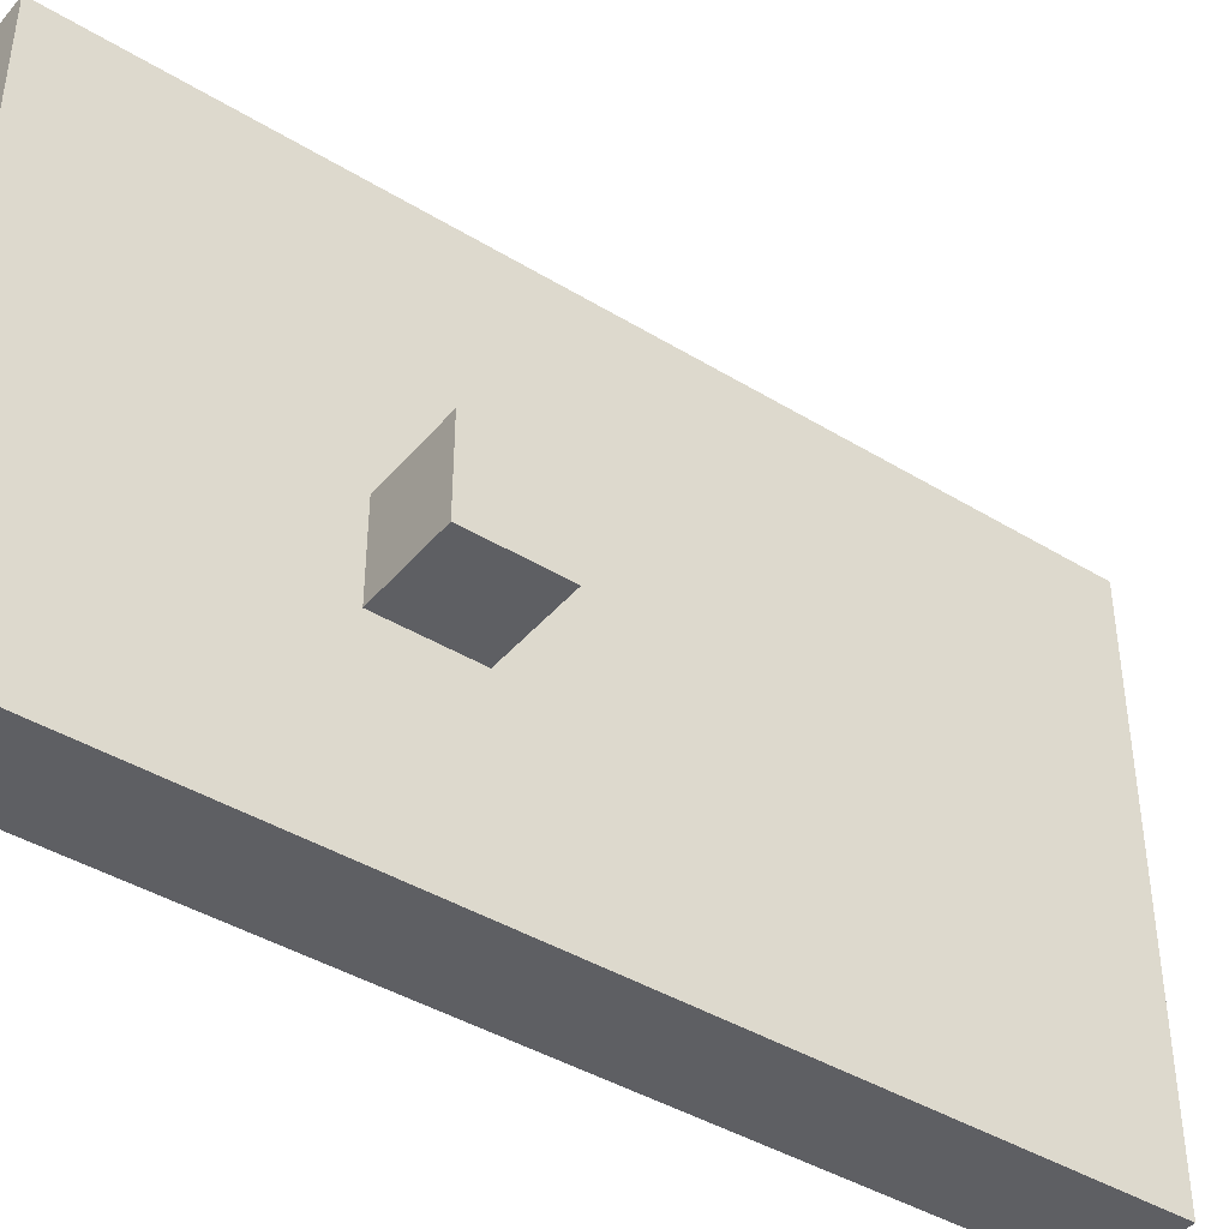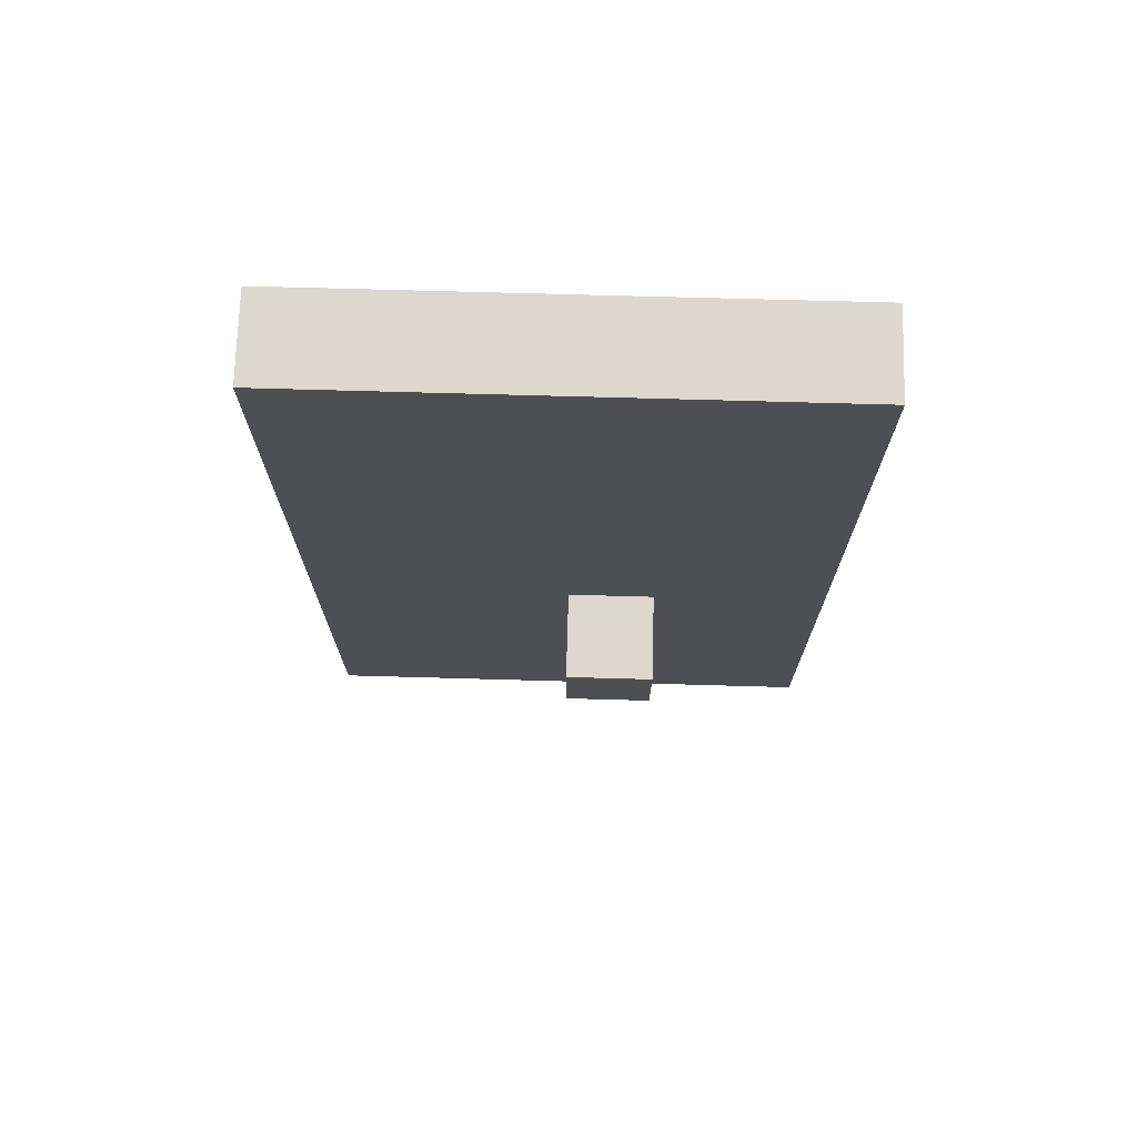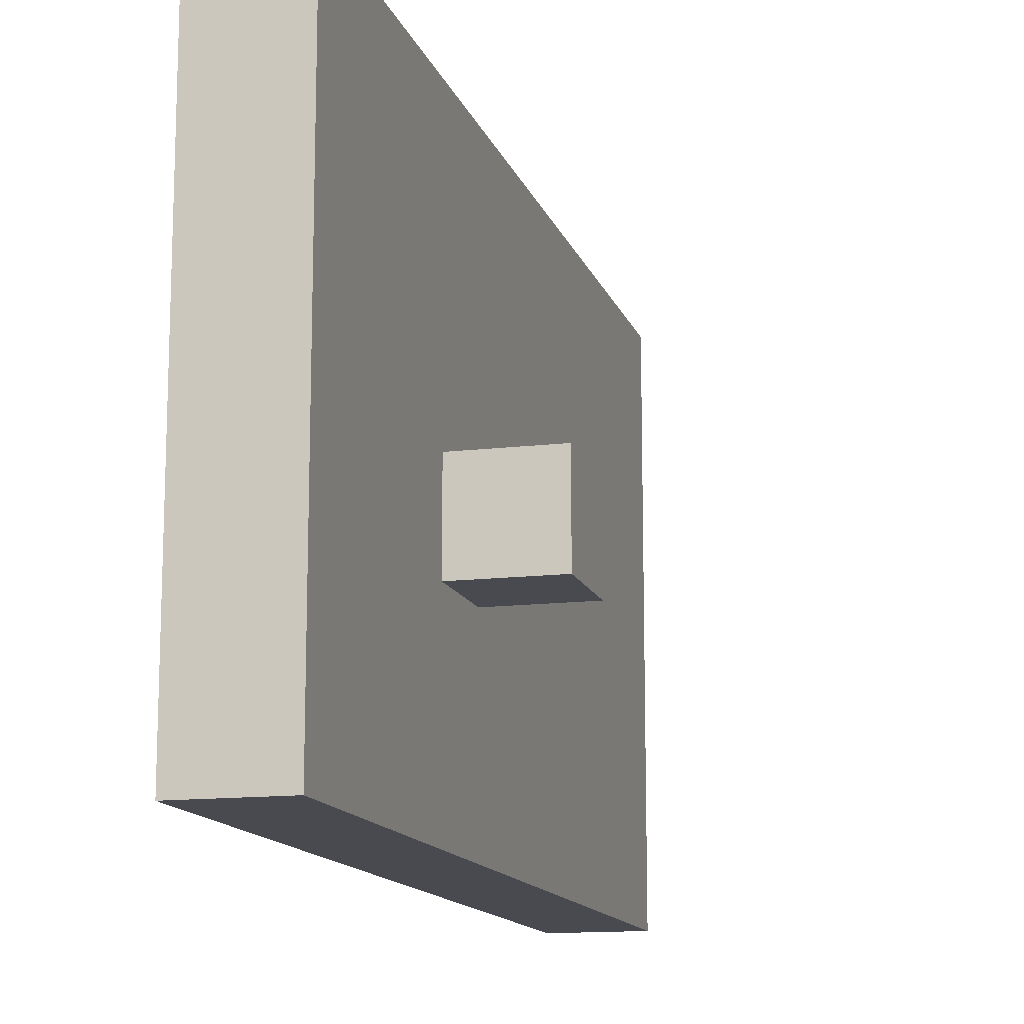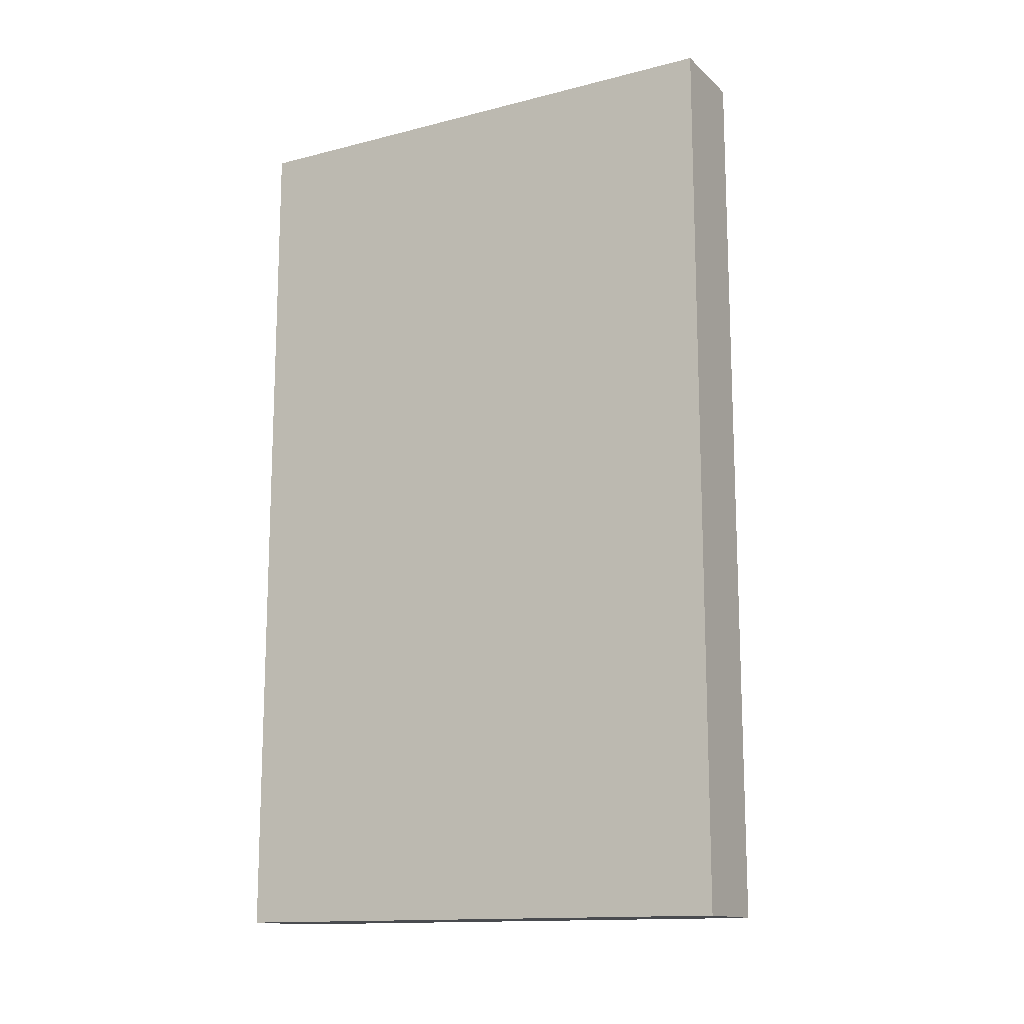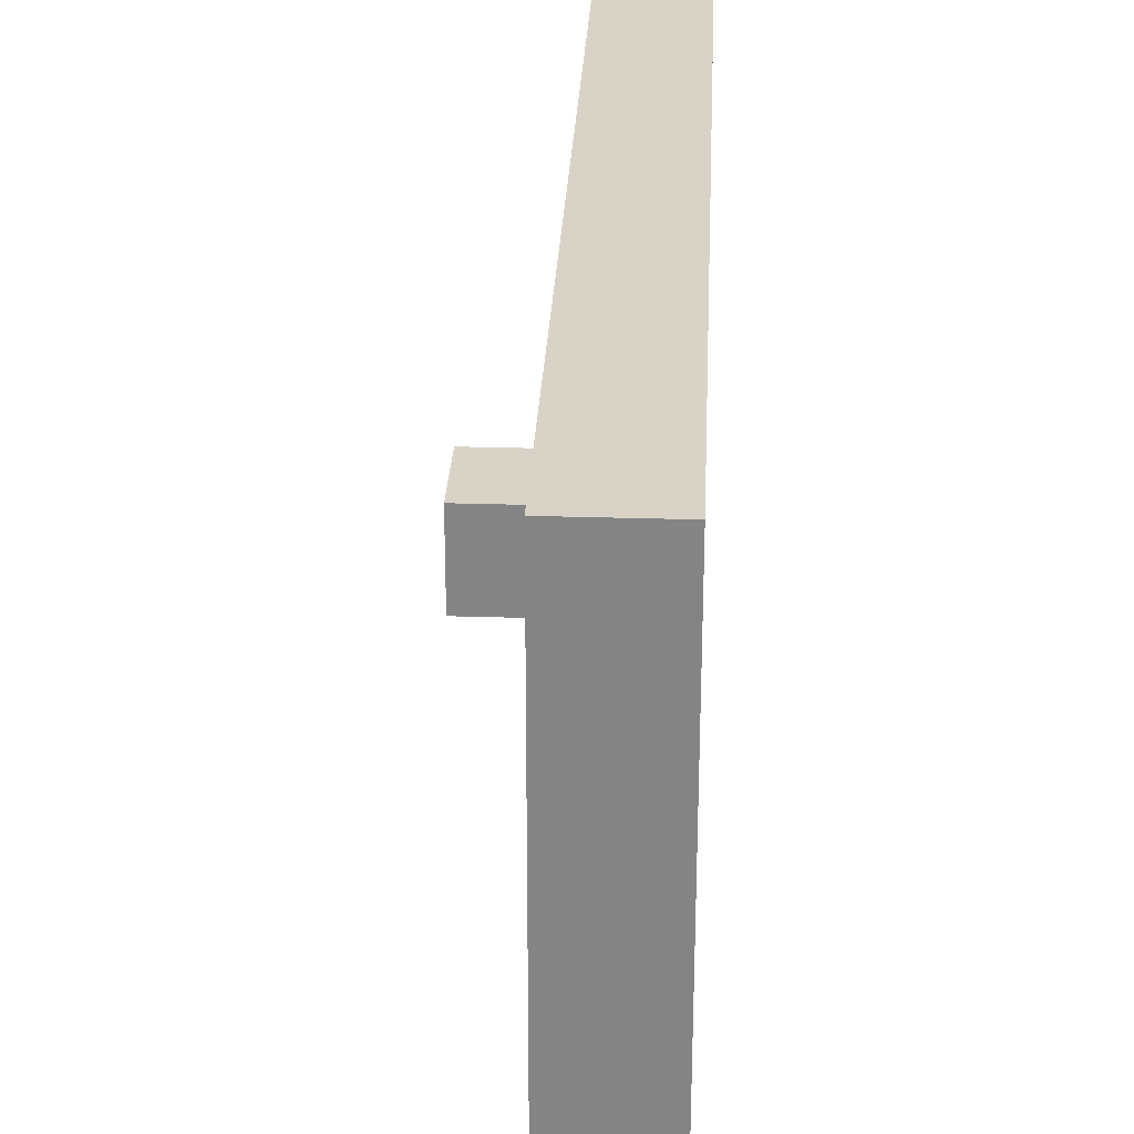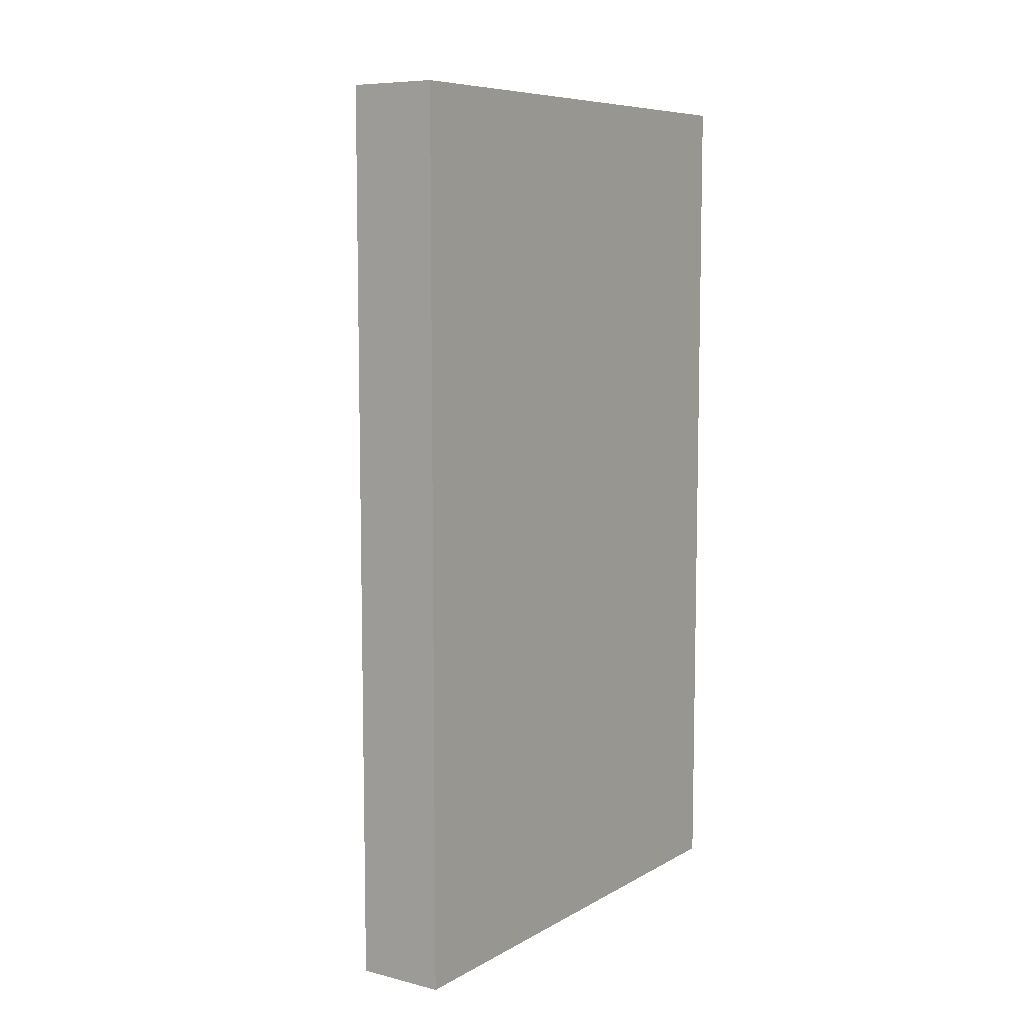
<metadata>
{"format":"obj","ext":"obj","renderer":"f3d","projection":"perspective","resolution":1024,"background":"white","views":[{"elev":-41.7,"azim":53.6,"up":"+Z"},{"elev":72.1,"azim":91.6,"up":"+Y"},{"elev":-13.6,"azim":15.2,"up":"+Z"},{"elev":-14.1,"azim":-60.7,"up":"+Y"},{"elev":28.2,"azim":-177.3,"up":"+Z"},{"elev":8.0,"azim":-145.8,"up":"+Y"}]}
</metadata>
<code>
o
v -0.1 0 0.1
v -0.1 0 -0.5
v -0.1 1 0.1
v -0.1 1 -0.5
v 1.49e-08 0 0.1
v 1.49e-08 0 -0.5
v 1.49e-08 0.3 -0.2
v 1.49e-08 0.3 -0.3
v 1.49e-08 0.4 -0.2
v 1.49e-08 0.4 -0.3
v 1.49e-08 1 0.1
v 1.49e-08 1 -0.5
v 0.1 0.3 -0.2
v 0.1 0.3 -0.3
v 0.1 0.4 -0.2
v 0.1 0.4 -0.3
v -0.1 0 0.1
v -0.1 1 0.1
v 1.49e-08 0 0.1
v 1.49e-08 1 0.1
v 1.49e-08 0.3 -0.2
v 1.49e-08 0.4 -0.2
v 0.1 0.3 -0.2
v 0.1 0.4 -0.2
v 1.49e-08 0.3 -0.3
v 1.49e-08 0.4 -0.3
v 0.1 0.3 -0.3
v 0.1 0.4 -0.3
v -0.1 0 -0.5
v -0.1 1 -0.5
v 1.49e-08 0 -0.5
v 1.49e-08 1 -0.5
v -0.1 0 0.1
v 1.49e-08 0 0.1
v -0.1 0 -0.5
v 1.49e-08 0 -0.5
v 1.49e-08 0.3 -0.2
v 0.1 0.3 -0.2
v 1.49e-08 0.3 -0.3
v 0.1 0.3 -0.3
v 1.49e-08 0.4 -0.2
v 0.1 0.4 -0.2
v 1.49e-08 0.4 -0.3
v 0.1 0.4 -0.3
v -0.1 1 0.1
v 1.49e-08 1 0.1
v -0.1 1 -0.5
v 1.49e-08 1 -0.5
f 3 2 1
f 4 2 3
f 5 6 7
f 7 6 8
f 5 7 9
f 8 6 10
f 5 9 11
f 9 10 11
f 10 6 12
f 11 10 12
f 13 14 15
f 15 14 16
f 19 18 17
f 20 18 19
f 23 22 21
f 24 22 23
f 25 26 27
f 27 26 28
f 29 30 31
f 31 30 32
f 35 34 33
f 36 34 35
f 39 38 37
f 40 38 39
f 41 42 43
f 43 42 44
f 45 46 47
f 47 46 48

</code>
